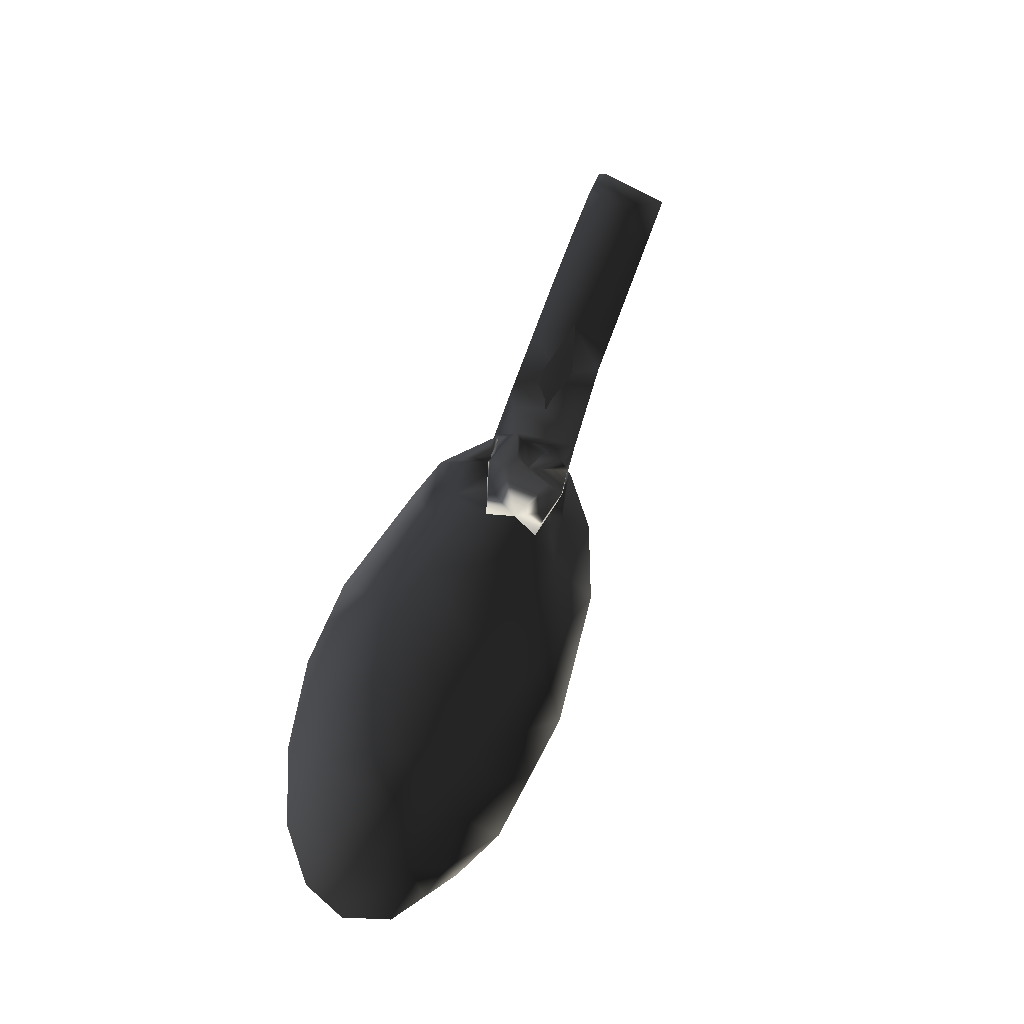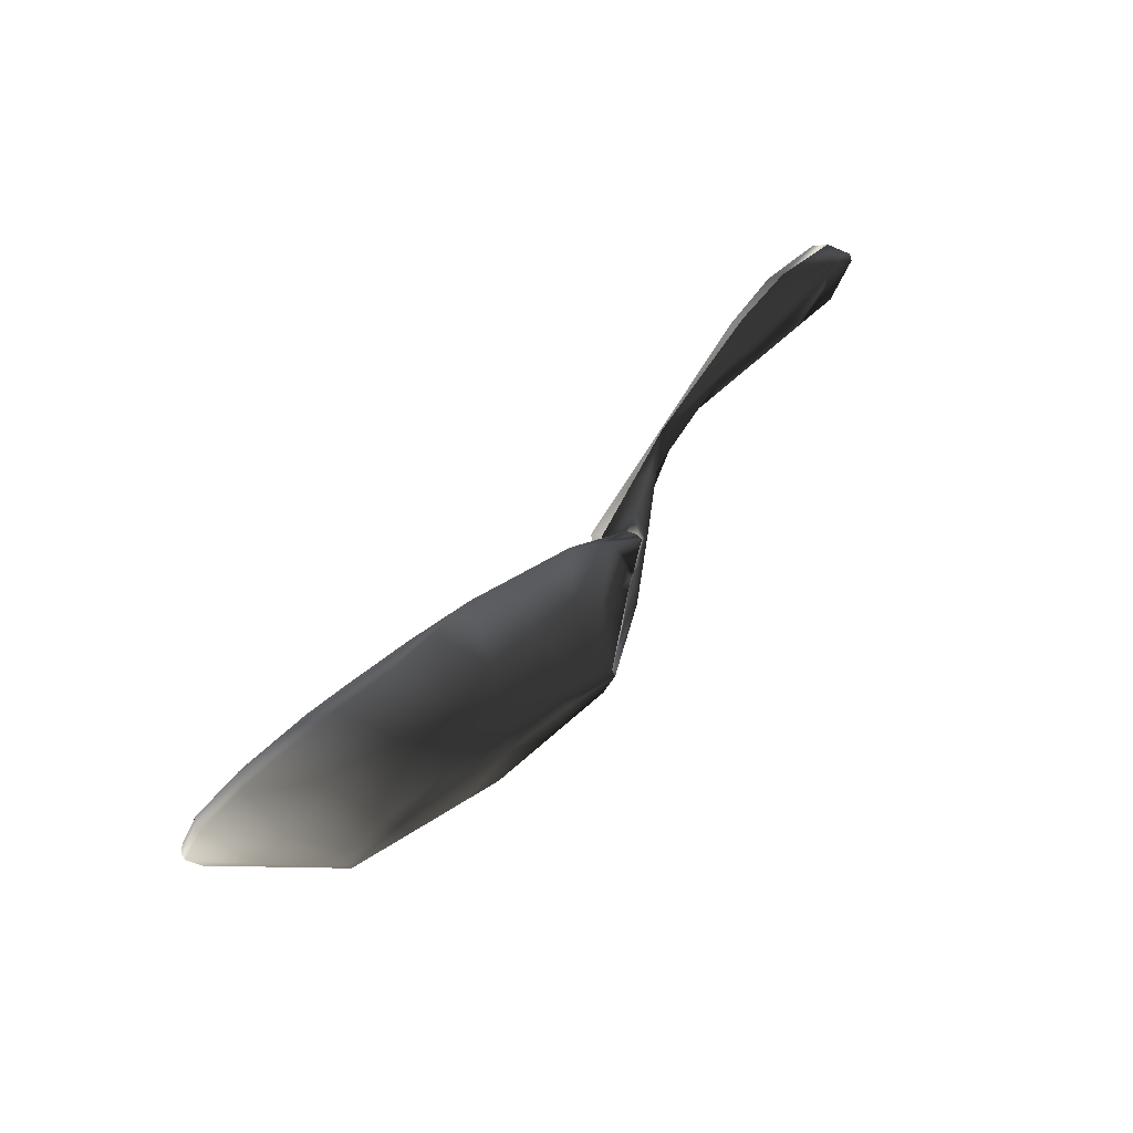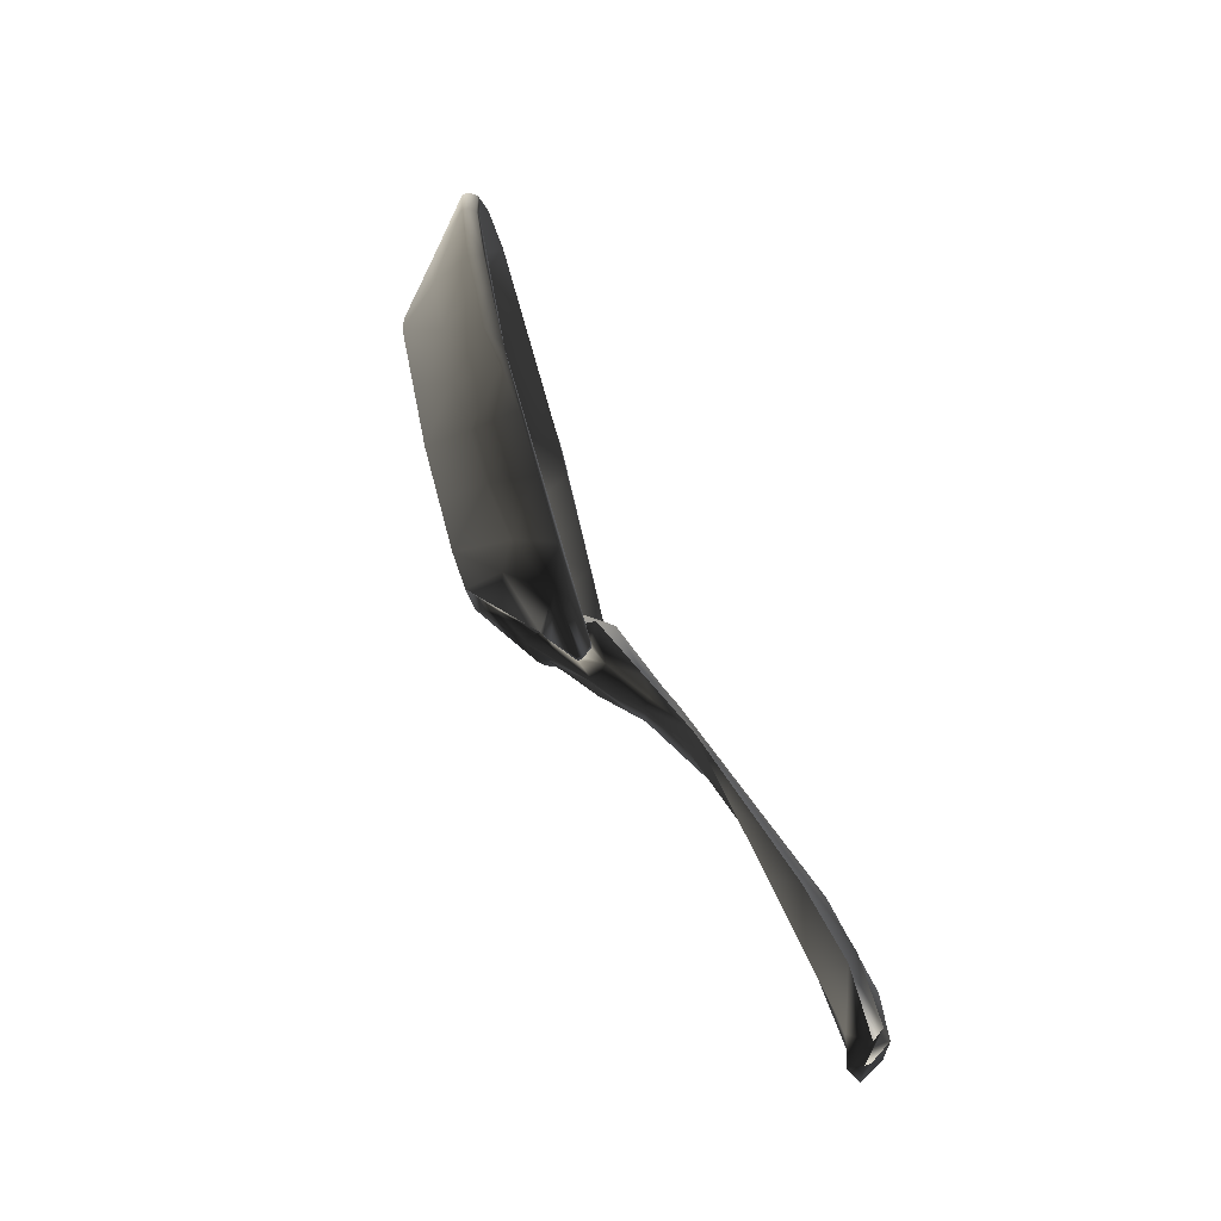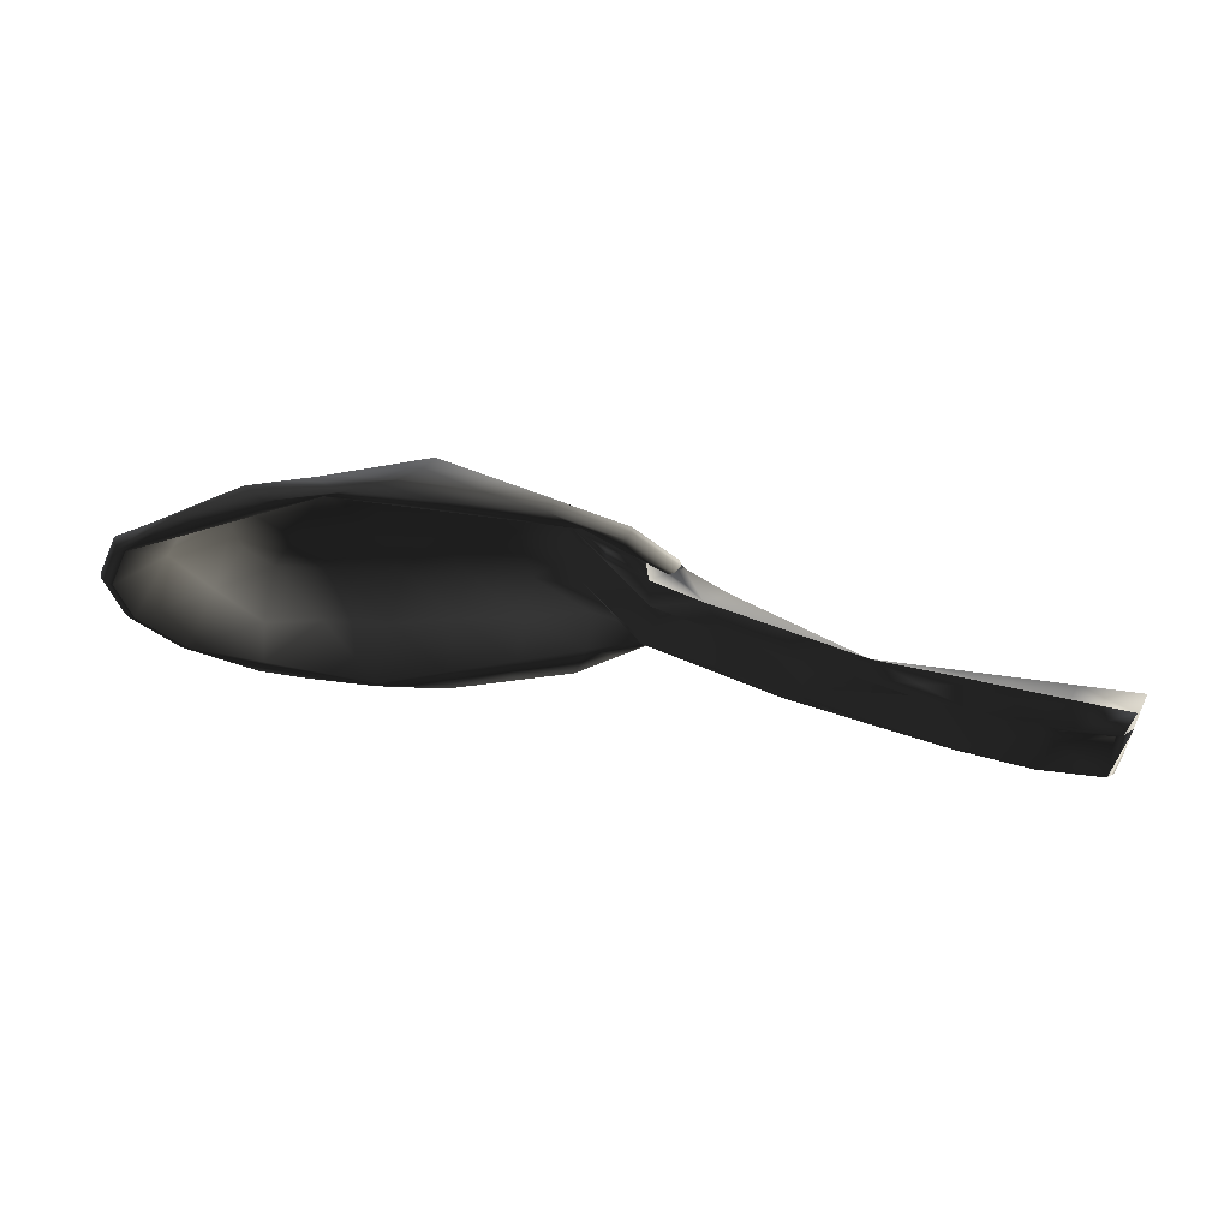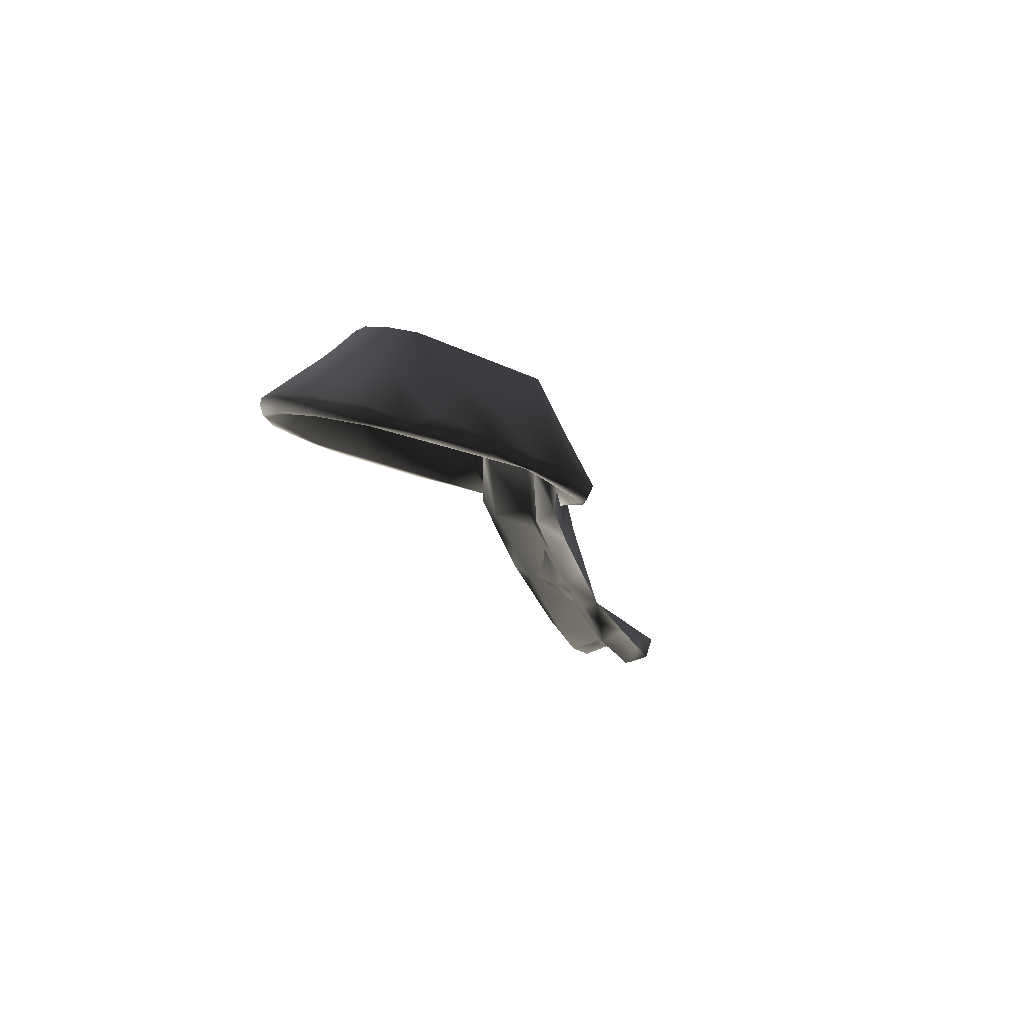
<metadata>
{"format":"obj","ext":"obj","renderer":"f3d","projection":"perspective","resolution":1024,"background":"white","views":[{"elev":71.4,"azim":-68.8,"up":"+Z"},{"elev":53.9,"azim":-40.8,"up":"+Y"},{"elev":65.0,"azim":75.5,"up":"+Y"},{"elev":-54.2,"azim":-4.0,"up":"+Z"},{"elev":-10.1,"azim":-68.7,"up":"+Z"}]}
</metadata>
<code>
v -9.473 11.83 2.235
v -9.519 11.76 2.219
v -9.438 11.77 2.224
v -9.707 11.73 2.209
v -9.636 11.71 2.207
v -9.653 11.77 2.218
v -9.378 11.76 2.224
v -9.389 11.79 2.229
v -9.585 11.67 2.153
v -9.647 11.68 2.152
v -9.617 11.65 2.1
v -9.686 11.9 2.136
v -9.76 11.87 2.128
v -9.765 11.87 2.136
v -9.315 11.77 2.177
v -9.313 11.82 2.174
v -9.349 11.79 2.201
v -9.372 11.68 2.096
v -9.33 11.71 2.103
v -9.33 11.7 2.101
v -9.326 11.69 2.116
v -9.276 11.73 2.119
v -9.276 11.73 2.126
v -9.325 11.69 2.109
v -9.402 11.66 2.107
v -8.843 11.81 1.996
v -8.852 11.86 1.991
v -8.863 11.85 1.978
v -9.832 11.78 2.115
v -9.815 11.73 2.106
v -9.832 11.78 2.122
v -9.815 11.73 2.113
v -9.349 11.81 2.175
v -9.309 11.82 2.144
v -9.346 11.79 2.173
v -9.825 11.78 2.107
v -9.808 11.74 2.098
v -9.368 11.89 2.141
v -9.321 11.86 2.14
v -9.325 11.86 2.136
v -9.372 11.84 2.194
v -9.351 11.8 2.201
v -9.301 11.82 2.165
v -9.326 11.87 2.154
v -9.313 11.82 2.172
v -9.276 11.83 2.146
v -9.311 11.82 2.17
v -9.526 11.66 2.154
v -9.473 11.65 2.104
v -9.46 11.67 2.158
v -9.695 11.7 2.164
v -9.761 11.73 2.161
v -9.744 11.7 2.117
v -9.546 11.92 2.151
v -9.497 11.92 2.144
v -9.57 11.92 2.142
v -9.315 11.75 2.176
v -9.315 11.79 2.186
v -9.808 11.83 2.118
v -9.815 11.83 2.126
v -9.802 11.74 2.097
v -9.818 11.78 2.106
v -9.779 11.71 2.103
v -9.358 11.83 2.166
v -9.288 11.83 2.129
v -9.299 11.83 2.137
v -9.315 11.74 2.176
v -9.309 11.73 2.123
v -9.311 11.78 2.149
v -9.288 11.74 2.11
v -9.272 11.78 2.12
v -9.312 11.73 2.152
v -9.299 11.73 2.143
v -9.313 11.73 2.156
v -9.282 11.74 2.111
v -9.282 11.74 2.111
v -9.274 11.83 2.139
v -9.281 11.83 2.13
v -9.282 11.83 2.131
v -9.455 11.87 2.189
v -9.395 11.86 2.179
v -9.433 11.9 2.142
v -9.511 11.88 2.192
v -9.288 11.83 2.129
v -9.275 11.74 2.12
v -9.754 11.74 2.141
v -9.772 11.77 2.143
v -9.567 11.88 2.196
v -9.64 11.91 2.139
v -9.643 11.91 2.154
v -9.303 11.77 2.169
v -9.314 11.73 2.168
v -9.264 11.75 2.128
v -9.274 11.74 2.127
v -9.313 11.73 2.16
v -9.633 11.87 2.192
v -9.689 11.9 2.151
v -9.602 11.83 2.231
v -9.388 11.79 2.205
v -9.347 11.81 2.162
v -9.743 11.69 2.093
v -9.315 11.8 2.186
v -9.349 11.75 2.192
v -9.717 11.76 2.215
v -9.782 11.77 2.162
v -8.929 11.81 1.99
v -8.915 11.8 1.982
v -8.957 11.78 1.969
v -9.264 11.76 2.133
v -9.272 11.74 2.119
v -9.348 11.74 2.158
v -9.345 11.75 2.163
v -9.388 11.74 2.193
v -9.347 11.74 2.147
v -9.668 11.67 2.089
v -9.593 11.65 2.085
v -9.688 11.66 2.1
v -9.389 11.73 2.217
v -9.35 11.73 2.184
v -9.351 11.8 2.204
v -9.229 11.74 2.09
v -9.253 11.74 2.077
v -9.306 11.74 2.1
v -9.274 11.82 2.145
v -9.699 11.85 2.187
v -9.765 11.87 2.143
v -9.754 11.81 2.18
v -9.405 11.66 2.093
v -9.304 11.76 2.09
v -9.228 11.77 2.058
v -9.314 11.81 2.179
v -9.815 11.83 2.133
v -8.838 11.84 2.018
v -8.839 11.76 1.997
v -8.865 11.81 2.005
v -9.755 11.87 2.126
v -9.802 11.83 2.116
v -9.264 11.77 2.133
v -9.259 11.78 2.13
v -9.259 11.78 2.132
v -9.293 11.79 2.163
v -9.264 11.79 2.138
v -9.265 11.78 2.121
v -9.351 11.73 2.193
v -9.302 11.77 2.168
v -9.265 11.8 2.14
v -9.346 11.75 2.142
v -9.435 11.76 2.196
v -9.378 11.77 2.2
v -9.706 11.74 2.185
v -9.717 11.77 2.191
v -9.655 11.78 2.195
v -9.707 11.8 2.197
v -9.056 11.84 2.014
v -9.114 11.85 2.044
v -9.058 11.85 2.026
v -8.909 11.78 1.959
v -8.933 11.85 1.979
v -8.915 11.82 1.988
v -9.685 11.71 2.137
v -9.627 11.71 2.182
v -9.639 11.69 2.126
v -9.132 11.8 2.04
v -9.164 11.75 2.054
v -9.192 11.79 2.074
v -9.294 11.81 2.164
v -9.254 11.81 2.134
v -9.261 11.83 2.121
v -8.839 11.85 2.015
v -9.098 11.76 2.018
v -9.176 11.75 2.048
v -9.39 11.7 2.148
v -9.432 11.68 2.094
v -9.455 11.69 2.14
v -9.731 11.83 2.165
v -9.169 11.84 2.061
v -9.212 11.82 2.098
v -9.215 11.84 2.091
v -8.846 11.8 1.988
v -8.852 11.77 1.972
v -8.862 11.79 1.964
v -8.86 11.81 1.992
v -8.865 11.85 2.011
v -9.346 11.8 2.153
v -9.005 11.78 1.979
v -9.006 11.84 1.997
v -9.049 11.81 2.027
v -9.306 11.83 2.119
v -9.165 11.77 2.036
v -9.167 11.79 2.064
v -9.111 11.8 2.047
v -9.238 11.84 2.09
v -9.417 11.71 2.187
v -9.482 11.82 2.208
v -9.489 11.85 2.17
v -9.421 11.84 2.174
v -9.568 11.91 2.142
v -9.498 11.89 2.139
v -9.453 11.71 2.21
v -9.518 11.68 2.203
v -9.093 11.84 2.049
v -8.92 11.81 2.01
v -8.991 11.8 2.022
v -8.941 11.85 2.024
v -9.577 11.77 2.22
v -9.565 11.69 2.205
v -9.418 11.81 2.234
v -9.358 11.85 2.132
v -9.584 11.68 2.135
v -9.519 11.68 2.136
v -9.553 11.66 2.089
v -9.482 11.66 2.09
v -9.336 11.72 2.145
v -8.969 11.76 2.008
v -8.975 11.76 1.995
v -9.034 11.76 2.013
v -9.482 11.7 2.183
v -9.304 11.81 2.1
v -9.23 11.82 2.075
v -9.237 11.79 2.094
v -9.557 11.86 2.176
v -9.428 11.87 2.135
v -8.923 11.86 1.991
v -9.002 11.85 2.009
v -9.017 11.85 2.036
v -8.904 11.76 2.002
v -9.06 11.8 2.028
v -9.511 11.76 2.195
v -9.312 11.77 2.138
v -9.288 11.78 2.108
v -9.348 11.75 2.16
v -9.052 11.77 1.999
v -9.581 11.76 2.193
v -9.527 11.84 2.236
v -9.707 11.79 2.221
v -9.678 11.81 2.227
v -9.545 11.64 2.1
v -9.596 11.92 2.157
v -9.418 11.82 2.21
v -9.614 11.66 2.086
v -9.731 11.71 2.093
v -9.68 11.89 2.132
v -9.677 11.82 2.203
v -9.106 11.83 2.032
v -9.397 11.71 2.165
v -9.547 11.69 2.179
v -9.493 11.67 2.091
v -9.102 11.78 2.014
v -9.547 11.82 2.207
v -9.156 11.83 2.049
v -8.914 11.77 1.984
v -9.626 11.86 2.175
v -9.612 11.82 2.205
v -9.288 11.76 2.109
v -9.672 11.68 2.09
v -9.683 11.86 2.161
f 1 2 3
f 4 5 6
f 7 8 3
f 9 10 11
f 12 13 14
f 15 16 17
f 18 19 20
f 21 22 23
f 22 21 24
f 25 24 21
f 26 27 28
f 29 30 31
f 32 31 30
f 33 34 35
f 36 30 29
f 30 36 37
f 38 39 40
f 41 8 42
f 43 44 45
f 42 8 17
f 43 46 44
f 43 45 47
f 48 49 50
f 51 52 53
f 54 55 56
f 57 7 58
f 59 14 13
f 14 59 60
f 61 37 62
f 36 62 37
f 53 52 63
f 64 34 33
f 34 65 66
f 67 7 57
f 68 69 70
f 70 69 71
f 72 73 74
f 75 70 76
f 77 78 79
f 80 81 82
f 80 83 1
f 46 77 44
f 78 84 79
f 65 79 84
f 75 76 22
f 85 22 76
f 24 75 22
f 75 24 20
f 86 61 87
f 88 83 54
f 89 12 90
f 91 92 67
f 91 93 94
f 91 94 95
f 96 90 97
f 96 98 88
f 99 33 100
f 37 101 63
f 7 102 58
f 23 94 73
f 15 7 103
f 52 104 105
f 106 107 108
f 91 15 74
f 91 74 94
f 109 91 94
f 94 74 73
f 110 94 93
f 68 111 112
f 113 114 111
f 115 116 117
f 118 119 103
f 91 95 92
f 8 42 120
f 94 110 85
f 121 122 110
f 110 122 76
f 76 122 70
f 70 122 123
f 110 76 85
f 70 123 68
f 46 124 77
f 125 126 127
f 14 97 12
f 97 14 126
f 72 95 73
f 25 20 24
f 20 25 128
f 37 61 101
f 122 129 130
f 15 131 16
f 16 131 45
f 58 102 131
f 131 57 58
f 67 57 92
f 92 57 131
f 92 131 15
f 92 15 74
f 92 74 95
f 95 74 72
f 60 29 132
f 31 132 29
f 133 134 135
f 136 137 13
f 59 13 137
f 85 23 22
f 94 23 85
f 94 85 109
f 138 109 85
f 139 138 85
f 140 138 139
f 104 127 105
f 102 141 58
f 138 142 140
f 139 143 77
f 78 77 143
f 118 144 119
f 93 109 138
f 91 109 93
f 142 145 146
f 145 142 138
f 145 138 91
f 91 138 109
f 113 147 114
f 113 148 149
f 150 151 152
f 152 151 153
f 154 155 156
f 73 85 76
f 73 76 70
f 73 70 68
f 73 68 72
f 47 45 16
f 47 16 43
f 60 126 14
f 126 60 132
f 157 108 107
f 106 158 159
f 23 73 72
f 85 73 94
f 38 44 39
f 160 161 162
f 163 164 165
f 166 167 102
f 43 124 46
f 15 145 16
f 145 43 16
f 124 43 145
f 146 124 145
f 145 15 91
f 167 124 168
f 124 167 166
f 124 166 43
f 92 144 67
f 26 169 27
f 66 65 84
f 77 146 142
f 124 146 77
f 139 142 140
f 77 142 139
f 168 124 77
f 164 170 171
f 18 20 128
f 172 173 174
f 137 62 59
f 36 59 62
f 151 87 175
f 59 36 60
f 29 60 36
f 176 177 178
f 131 166 102
f 134 179 180
f 180 179 181
f 71 66 84
f 66 71 69
f 149 69 112
f 122 123 129
f 69 34 66
f 149 35 69
f 180 157 181
f 179 181 182
f 181 107 182
f 159 182 107
f 28 26 182
f 102 167 141
f 182 26 179
f 167 121 142
f 142 121 140
f 140 121 138
f 138 121 93
f 169 133 183
f 184 99 100
f 77 43 47
f 73 95 94
f 176 165 177
f 106 108 185
f 68 19 111
f 186 187 154
f 93 121 110
f 141 91 58
f 91 141 145
f 58 91 57
f 91 67 57
f 167 146 141
f 146 167 142
f 145 141 146
f 168 78 84
f 78 168 77
f 188 84 66
f 188 66 34
f 76 71 143
f 71 76 70
f 76 143 85
f 139 85 143
f 16 45 34
f 74 15 69
f 69 15 16
f 68 74 69
f 69 16 34
f 72 74 68
f 131 47 166
f 47 131 45
f 107 106 159
f 134 133 26
f 134 26 179
f 47 43 166
f 43 77 124
f 143 71 78
f 84 78 71
f 182 159 28
f 7 120 102
f 77 47 66
f 78 77 66
f 84 78 66
f 66 47 34
f 34 47 45
f 189 190 191
f 169 183 27
f 176 178 192
f 188 168 84
f 181 157 107
f 193 148 113
f 194 195 196
f 197 55 198
f 199 200 50
f 176 155 201
f 202 203 204
f 205 206 2
f 205 98 6
f 48 206 9
f 81 207 41
f 196 208 64
f 209 210 211
f 128 212 173
f 13 12 136
f 213 72 119
f 214 215 216
f 174 210 217
f 218 219 220
f 195 221 198
f 38 222 82
f 65 208 40
f 223 204 224
f 225 224 204
f 202 135 226
f 216 227 203
f 201 227 163
f 228 194 148
f 218 192 219
f 229 184 230
f 113 231 147
f 232 185 215
f 161 152 233
f 1 234 2
f 6 104 4
f 118 3 199
f 3 118 7
f 235 6 236
f 6 235 104
f 207 3 8
f 237 9 11
f 9 5 10
f 11 10 117
f 17 8 7
f 15 17 7
f 19 70 75
f 19 75 20
f 79 65 40
f 197 89 56
f 97 90 12
f 99 35 149
f 35 99 33
f 77 79 39
f 40 39 79
f 44 41 45
f 42 45 41
f 8 41 207
f 45 42 16
f 17 16 42
f 200 48 50
f 48 237 49
f 50 49 25
f 117 51 53
f 51 4 52
f 63 52 32
f 30 63 32
f 238 54 56
f 117 53 101
f 63 101 53
f 34 64 65
f 99 239 33
f 64 33 239
f 197 56 55
f 55 80 82
f 80 207 81
f 82 81 38
f 207 80 1
f 80 55 83
f 1 83 234
f 150 86 151
f 87 151 86
f 62 87 61
f 238 88 54
f 88 234 83
f 54 83 55
f 56 89 238
f 90 238 89
f 237 11 116
f 236 96 125
f 96 238 90
f 125 96 97
f 238 96 88
f 96 236 98
f 88 98 234
f 126 125 97
f 33 34 100
f 188 100 34
f 37 63 30
f 116 115 240
f 118 103 7
f 15 103 74
f 32 105 31
f 105 32 52
f 104 52 4
f 111 113 112
f 149 112 113
f 114 68 111
f 68 114 123
f 101 115 117
f 72 74 119
f 103 119 74
f 115 101 241
f 61 241 101
f 42 45 120
f 131 120 45
f 132 127 126
f 236 125 235
f 127 235 125
f 95 144 92
f 133 135 183
f 128 173 18
f 99 184 149
f 242 12 89
f 243 153 175
f 137 136 175
f 235 127 104
f 127 132 105
f 31 105 132
f 158 223 28
f 144 95 119
f 72 119 95
f 129 123 147
f 114 147 123
f 152 153 243
f 158 186 224
f 154 244 155
f 224 154 156
f 158 28 159
f 118 199 245
f 39 44 77
f 160 150 161
f 209 161 246
f 176 163 165
f 163 170 164
f 165 164 121
f 144 7 67
f 121 171 122
f 171 121 164
f 193 172 174
f 172 18 173
f 174 173 247
f 212 49 237
f 153 151 175
f 62 137 87
f 175 87 137
f 177 168 178
f 168 177 167
f 112 69 68
f 35 34 69
f 188 192 218
f 230 184 218
f 130 171 122
f 171 130 189
f 170 171 189
f 218 184 100
f 100 188 218
f 121 167 177
f 177 165 121
f 70 19 68
f 172 111 18
f 111 19 18
f 193 113 172
f 111 172 113
f 7 144 118
f 154 187 244
f 133 169 26
f 7 8 120
f 120 131 102
f 230 218 220
f 248 191 187
f 178 168 192
f 188 192 168
f 130 220 190
f 148 99 149
f 99 148 239
f 239 194 196
f 194 249 195
f 196 195 222
f 198 55 82
f 245 50 25
f 50 245 199
f 155 156 201
f 225 201 156
f 183 202 204
f 202 214 203
f 204 203 225
f 234 205 2
f 205 5 206
f 2 206 200
f 5 205 6
f 205 234 98
f 6 98 236
f 5 4 51
f 10 51 117
f 237 48 9
f 48 200 206
f 9 206 5
f 38 81 44
f 41 44 81
f 239 196 64
f 196 222 208
f 64 208 65
f 106 186 158
f 240 209 211
f 209 246 210
f 211 210 247
f 212 247 173
f 240 211 116
f 212 211 247
f 25 49 128
f 155 250 176
f 245 119 118
f 119 245 213
f 72 213 23
f 214 226 251
f 226 180 251
f 216 215 170
f 180 226 134
f 193 174 217
f 174 247 210
f 217 210 246
f 170 248 232
f 191 250 244
f 250 191 190
f 219 190 220
f 190 219 250
f 158 224 223
f 185 187 106
f 217 246 228
f 194 228 249
f 243 252 253
f 253 221 249
f 222 195 198
f 195 249 221
f 198 221 197
f 82 222 198
f 222 38 208
f 40 208 38
f 23 213 21
f 224 225 156
f 214 202 226
f 202 183 135
f 226 135 134
f 214 216 203
f 216 170 227
f 203 227 225
f 176 201 163
f 201 225 227
f 163 227 170
f 193 217 148
f 148 194 239
f 176 219 192
f 219 176 250
f 231 149 229
f 130 129 254
f 147 254 129
f 215 185 108
f 180 251 157
f 246 161 233
f 161 150 152
f 240 115 255
f 160 241 86
f 28 223 27
f 187 191 244
f 231 254 147
f 186 154 224
f 244 250 155
f 150 160 86
f 162 240 255
f 86 241 61
f 214 251 215
f 190 189 130
f 204 223 183
f 149 231 113
f 229 254 231
f 215 108 251
f 157 251 108
f 233 152 253
f 233 253 249
f 162 161 209
f 230 220 130
f 240 162 209
f 51 10 5
f 228 246 233
f 255 115 241
f 252 243 256
f 160 255 241
f 255 160 162
f 248 170 189
f 191 248 189
f 183 223 27
f 252 221 253
f 199 2 200
f 148 217 228
f 228 233 249
f 197 221 252
f 212 237 116
f 211 212 116
f 152 243 253
f 254 229 130
f 21 213 25
f 3 2 199
f 207 1 3
f 130 229 230
f 256 136 242
f 136 256 175
f 12 242 136
f 212 128 49
f 89 197 242
f 252 256 242
f 185 232 248
f 187 185 248
f 229 149 184
f 197 252 242
f 175 256 243
f 117 116 11
f 186 106 187
f 25 213 245
f 170 232 215

</code>
